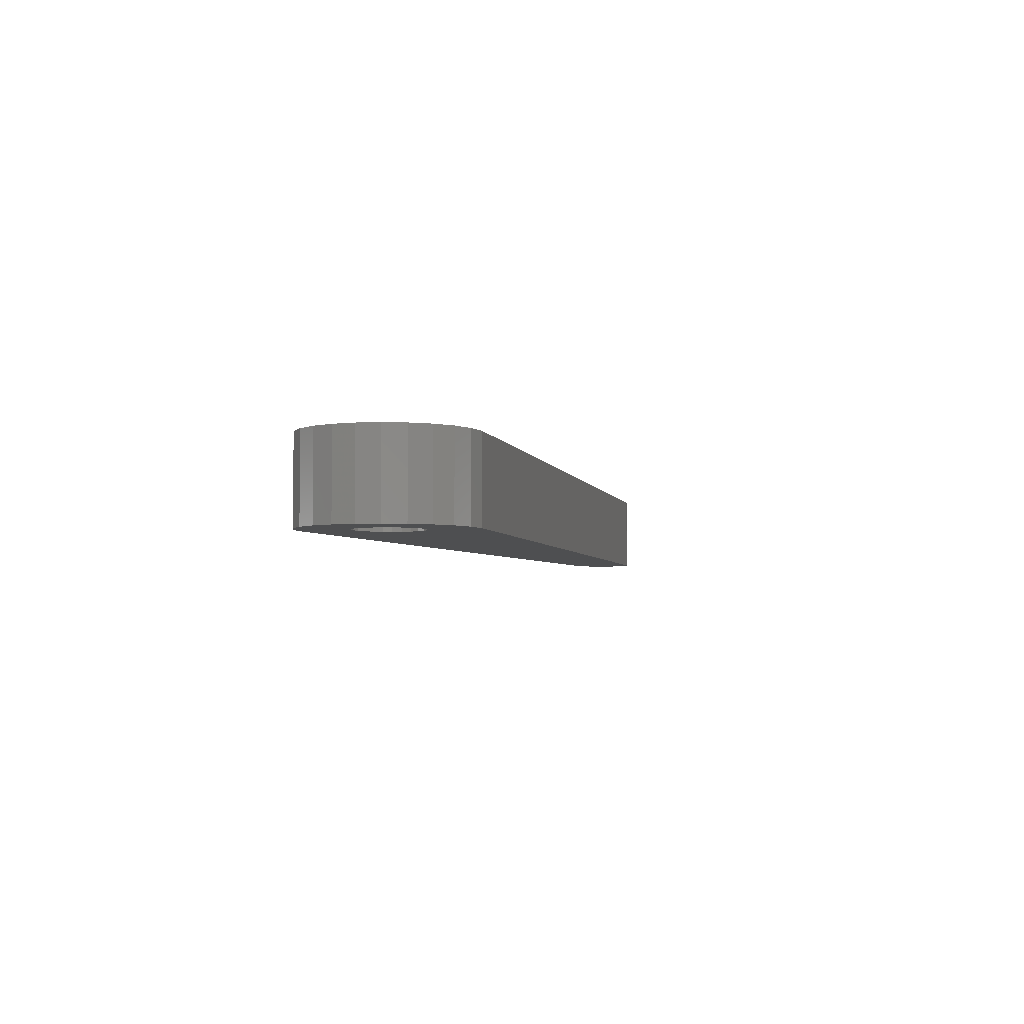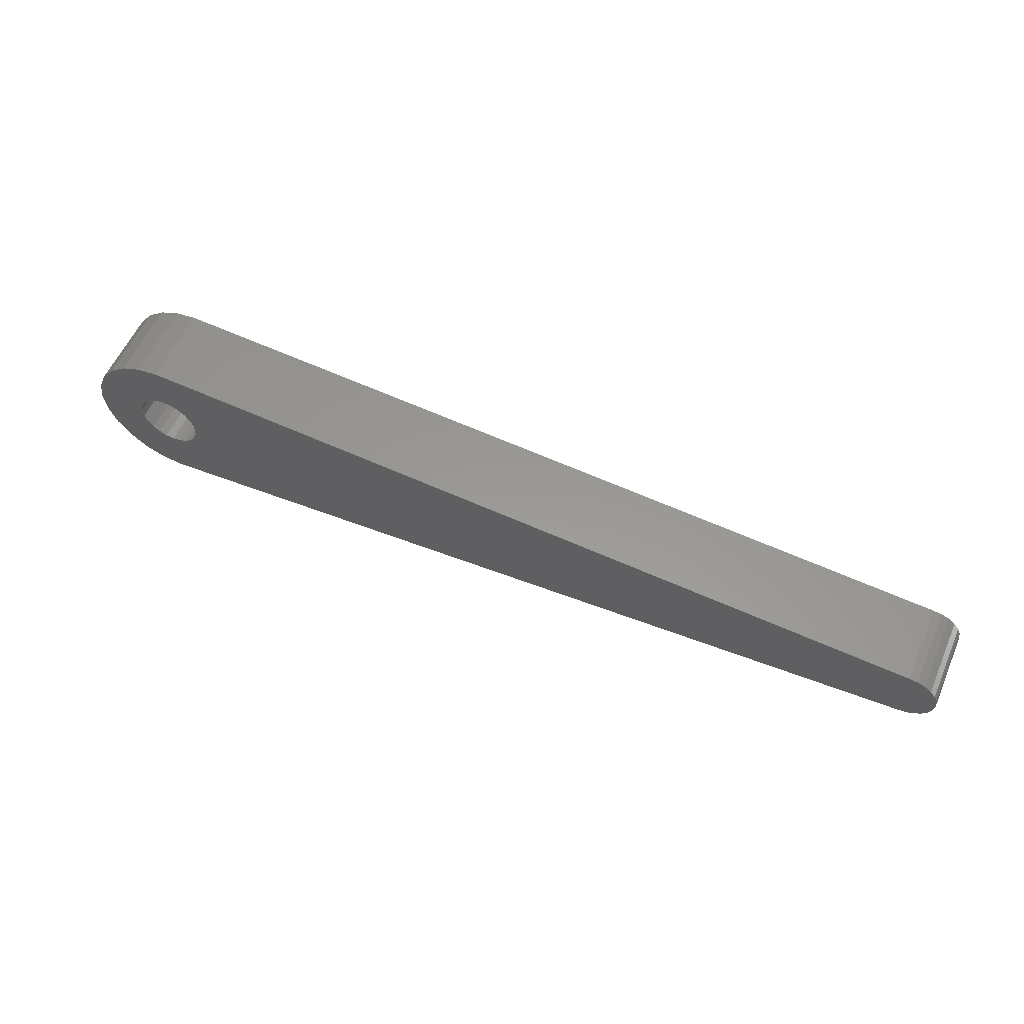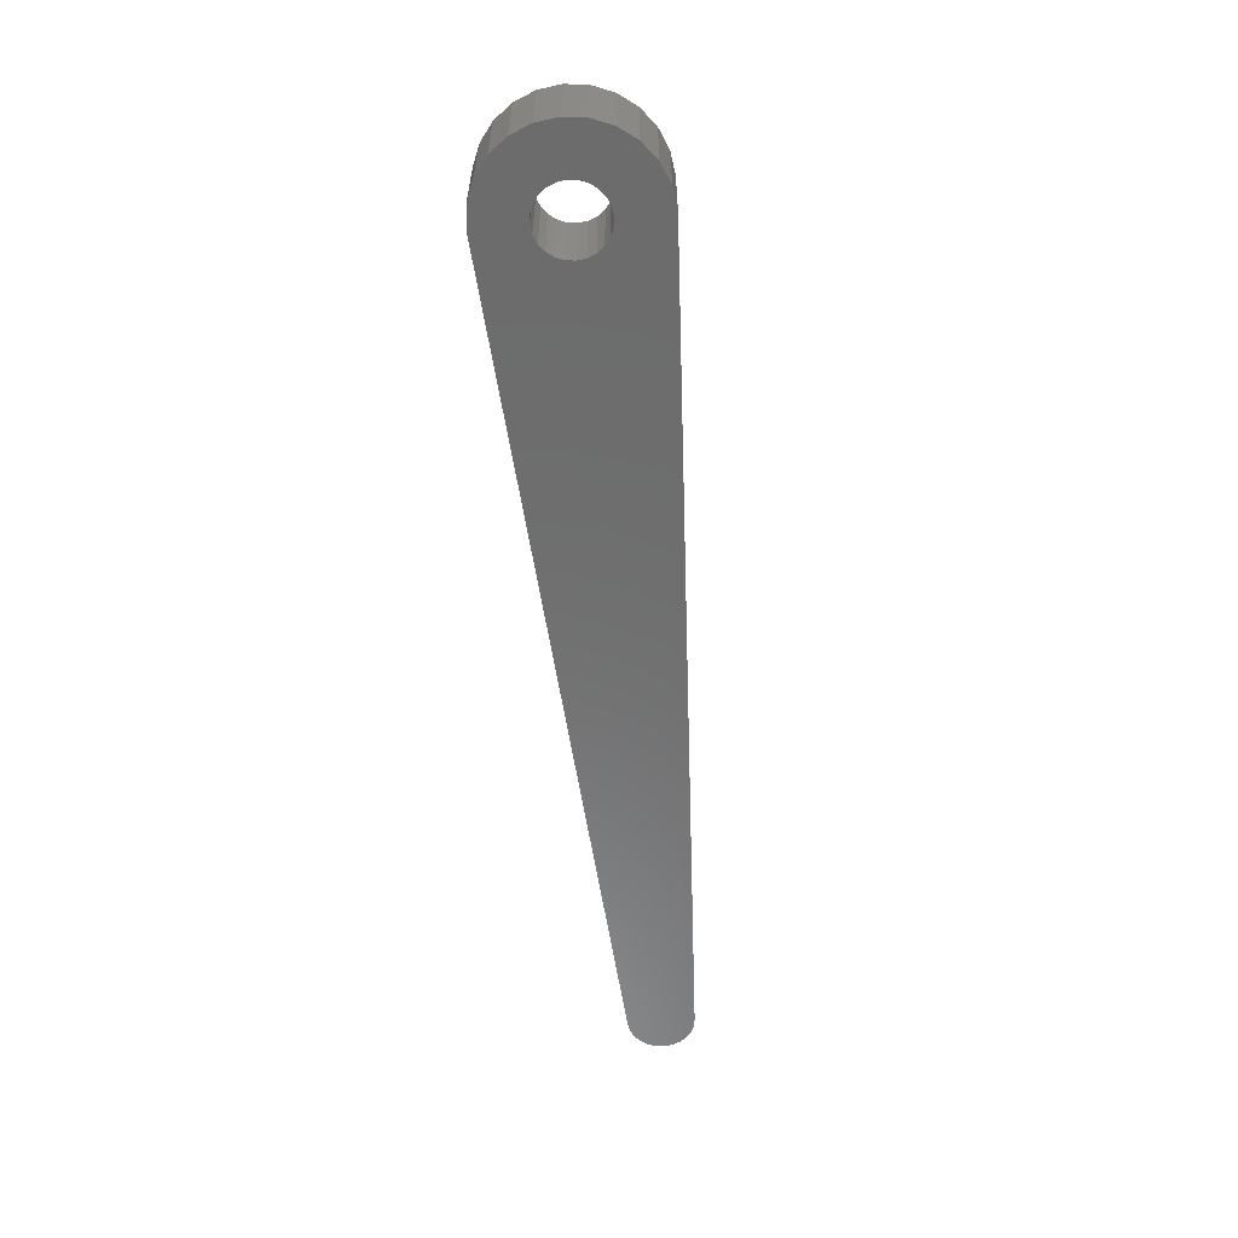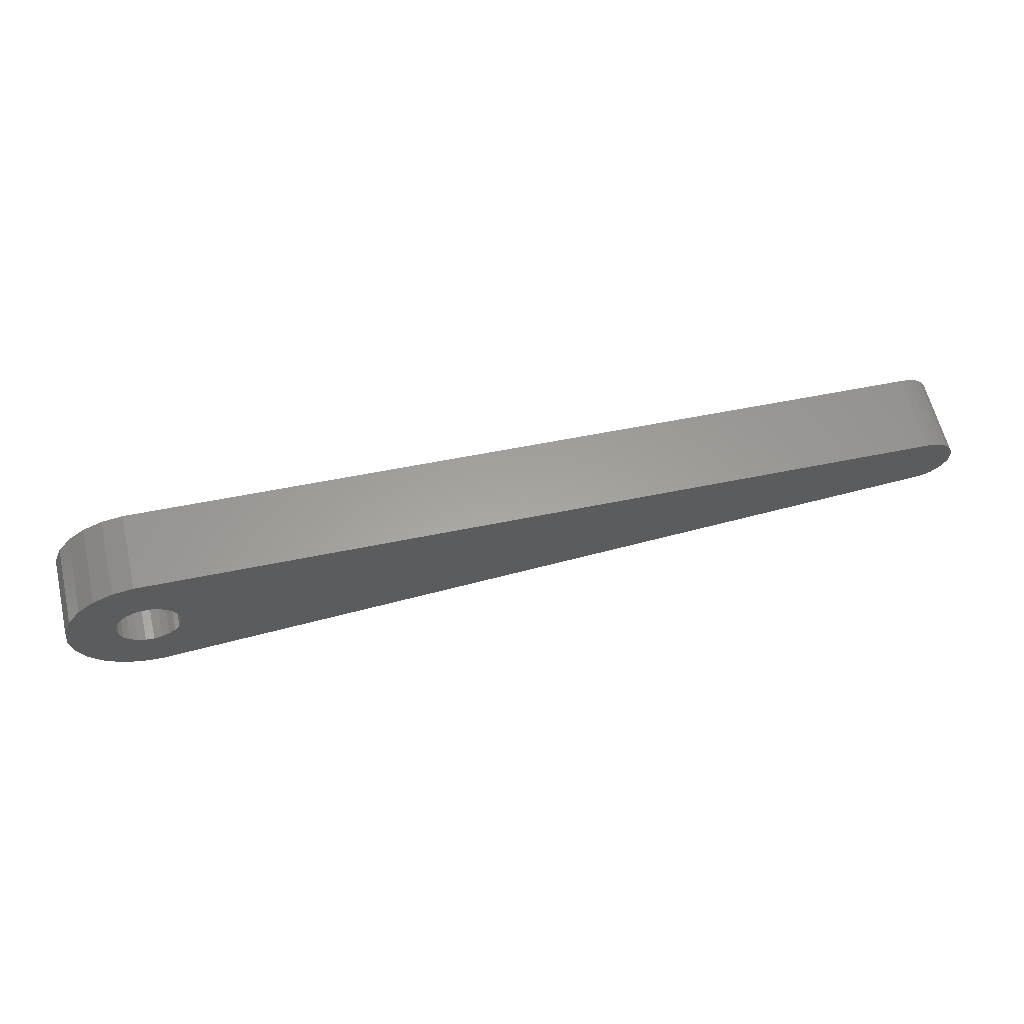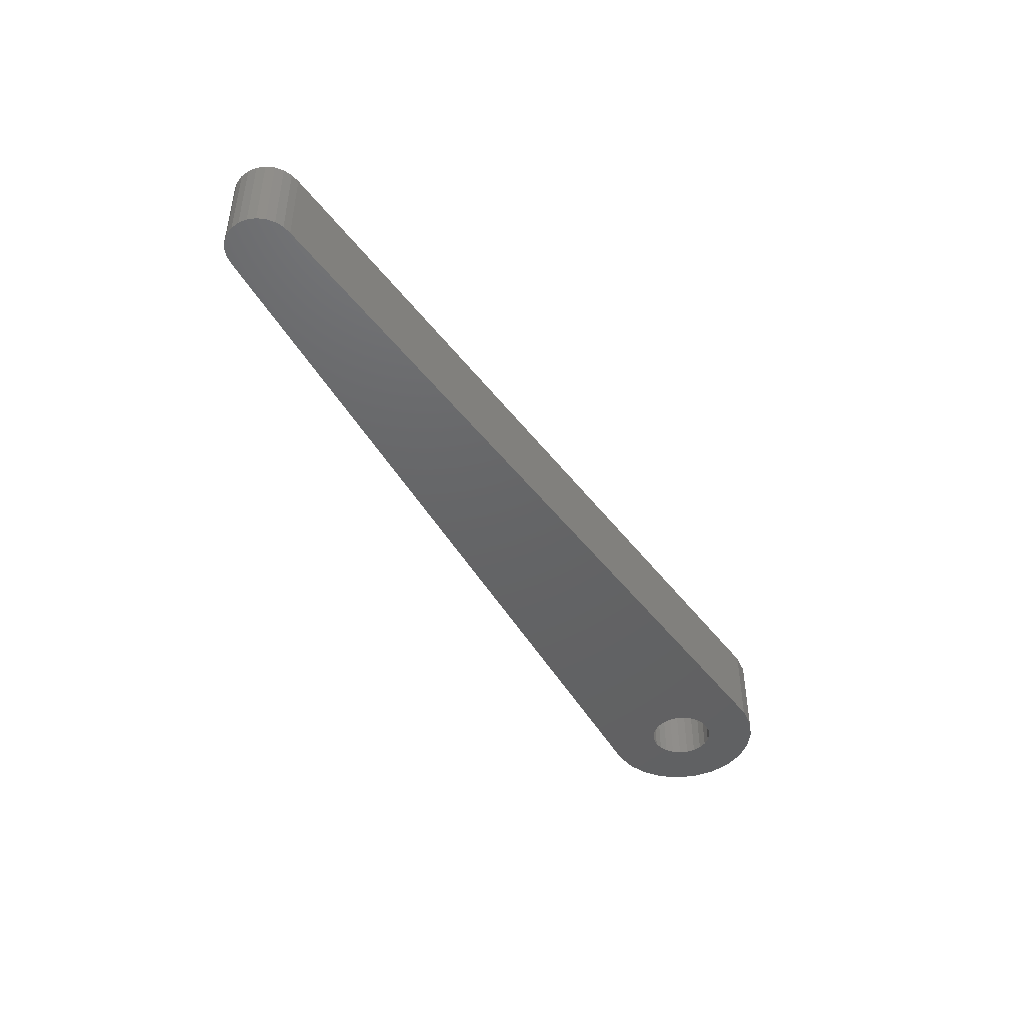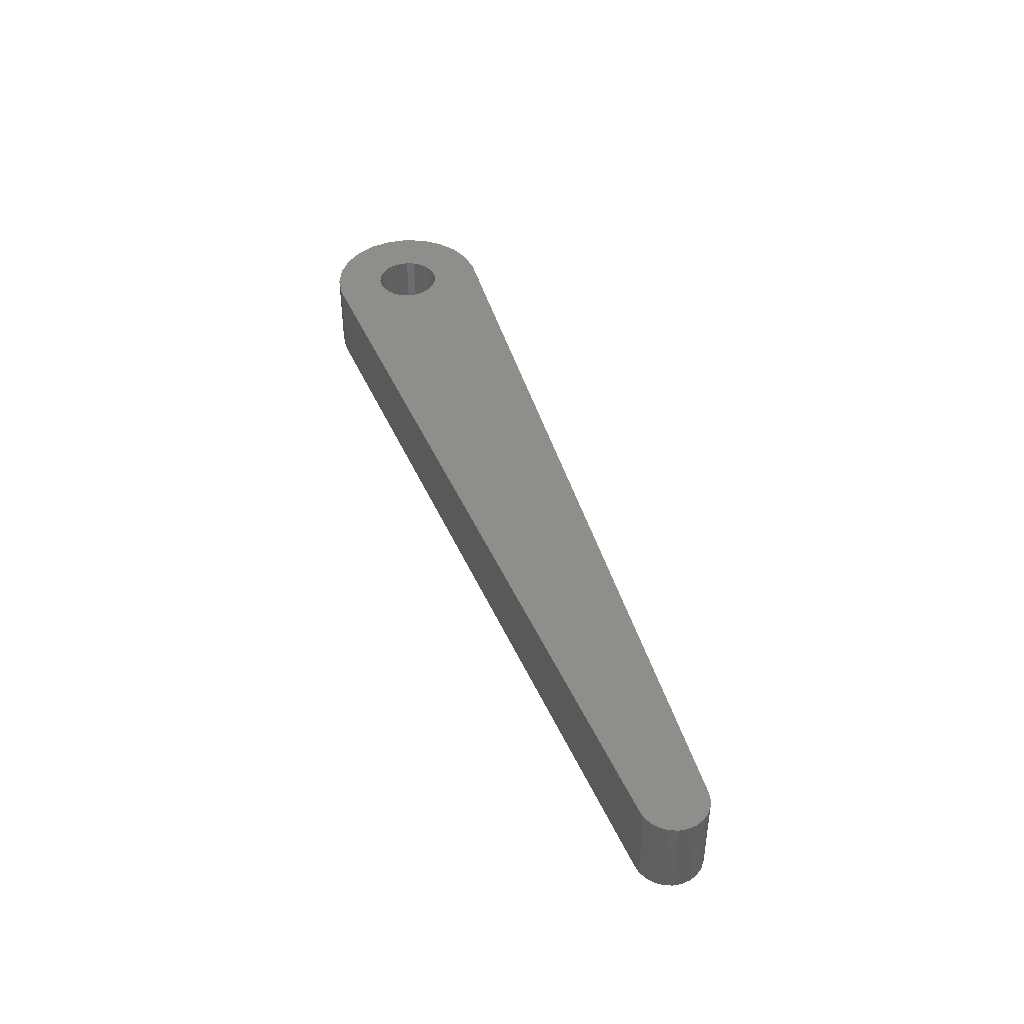
<metadata>
{"format":"stl","ext":"stl","renderer":"f3d","projection":"perspective","resolution":1024,"background":"white","views":[{"elev":-4.0,"azim":-74.3,"up":"+Z"},{"elev":57.3,"azim":23.6,"up":"+Y"},{"elev":-58.7,"azim":-84.6,"up":"+Z"},{"elev":61.4,"azim":-13.4,"up":"+Y"},{"elev":-45.6,"azim":121.3,"up":"+Z"},{"elev":43.4,"azim":71.0,"up":"+Z"}]}
</metadata>
<code>
# stl→obj: 98 verts, 200 faces
v -293.3 1254 -1.805e-13
v -293.3 1252 -1.805e-13
v -293.4 1253 -1.805e-13
v -292.8 1256 -1.805e-13
v -292.8 1251 -1.805e-13
v -292 1257 -1.805e-13
v -292 1250 -1.805e-13
v -290.9 1257 -1.805e-13
v -290.9 1249 -1.805e-13
v -290.4 1253 -1.805e-13
v -290.4 1254 -1.805e-13
v -289.7 1258 -1.805e-13
v -290.2 1254 -1.805e-13
v -289.8 1254 -1.805e-13
v -289.4 1255 -1.805e-13
v -288.4 1258 -1.805e-13
v -288.9 1255 -1.805e-13
v -288.4 1255 -1.805e-13
v -238.4 1255 -1.805e-13
v -287.9 1255 -1.805e-13
v -287.4 1255 -1.805e-13
v -287 1254 -1.805e-13
v -286.7 1254 -1.805e-13
v -286.5 1254 -1.805e-13
v -286.4 1253 -1.805e-13
v -289.7 1248 -1.805e-13
v -290.2 1252 -1.805e-13
v -289.8 1252 -1.805e-13
v -289.4 1251 -1.805e-13
v -288.4 1248 -1.805e-13
v -288.9 1251 -1.805e-13
v -288.4 1251 -1.805e-13
v -287.9 1251 -1.805e-13
v -238.4 1251 -1.805e-13
v -287.4 1251 -1.805e-13
v -287 1252 -1.805e-13
v -286.7 1252 -1.805e-13
v -286.5 1253 -1.805e-13
v -237.9 1255 -1.805e-13
v -237.9 1251 -1.805e-13
v -237.4 1255 -1.805e-13
v -237.4 1251 -1.805e-13
v -237 1254 -1.805e-13
v -237 1252 -1.805e-13
v -236.7 1254 -1.805e-13
v -236.7 1252 -1.805e-13
v -236.5 1254 -1.805e-13
v -236.5 1253 -1.805e-13
v -236.4 1253 -1.805e-13
v -286.7 1254 5
v -286.5 1254 5
v -237.9 1251 5
v -238.4 1251 5
v -289.7 1258 5
v -288.4 1258 5
v -289.7 1248 5
v -290.9 1249 5
v -292 1250 5
v -288.4 1248 5
v -286.4 1253 5
v -286.5 1253 5
v -290.4 1253 5
v -290.4 1254 5
v -287.9 1255 5
v -288.4 1255 5
v -286.7 1252 5
v -287 1252 5
v -288.9 1255 5
v -289.4 1255 5
v -288.4 1251 5
v -287.9 1251 5
v -288.9 1251 5
v -237.4 1255 5
v -237 1254 5
v -290.2 1254 5
v -289.8 1254 5
v -287.4 1255 5
v -292 1257 5
v -290.9 1257 5
v -237 1252 5
v -237.4 1251 5
v -292.8 1256 5
v -293.3 1254 5
v -287.4 1251 5
v -293.3 1252 5
v -293.4 1253 5
v -292.8 1251 5
v -290.2 1252 5
v -289.8 1252 5
v -289.4 1251 5
v -238.4 1255 5
v -287 1254 5
v -237.9 1255 5
v -236.7 1252 5
v -236.7 1254 5
v -236.5 1253 5
v -236.5 1254 5
v -236.4 1253 5
f 1 2 3
f 2 1 4
f 2 4 5
f 5 4 6
f 5 6 7
f 7 6 8
f 7 8 9
f 9 8 10
f 10 8 11
f 11 8 12
f 11 12 13
f 13 12 14
f 14 12 15
f 15 12 16
f 15 16 17
f 17 16 18
f 18 16 19
f 18 19 20
f 20 19 21
f 21 19 22
f 22 19 23
f 23 19 24
f 24 19 25
f 9 10 26
f 10 9 10
f 26 10 27
f 26 27 28
f 26 28 29
f 26 29 30
f 30 29 31
f 30 31 32
f 30 32 33
f 30 33 34
f 34 33 35
f 34 35 36
f 34 36 37
f 34 37 38
f 34 38 25
f 34 25 19
f 34 19 39
f 34 39 40
f 40 39 41
f 40 41 42
f 42 41 43
f 42 43 44
f 44 43 45
f 44 45 46
f 46 45 47
f 46 47 48
f 48 47 49
f 50 24 51
f 24 50 23
f 52 34 40
f 34 52 53
f 54 16 12
f 16 54 55
f 56 9 26
f 9 56 57
f 57 7 9
f 7 57 58
f 53 30 34
f 30 53 59
f 60 38 61
f 38 60 25
f 11 62 10
f 62 11 63
f 64 18 20
f 18 64 65
f 61 37 66
f 37 61 38
f 66 36 67
f 36 66 37
f 68 15 17
f 15 68 69
f 70 33 32
f 33 70 71
f 72 32 31
f 32 72 70
f 73 43 41
f 43 73 74
f 14 75 13
f 75 14 76
f 77 20 21
f 20 77 64
f 78 8 6
f 8 78 79
f 80 42 44
f 42 80 81
f 82 1 83
f 1 82 4
f 71 35 33
f 35 71 84
f 85 83 86
f 83 85 87
f 83 87 82
f 82 87 58
f 82 58 78
f 78 58 57
f 78 57 79
f 79 57 62
f 62 57 62
f 62 57 56
f 62 56 88
f 88 56 89
f 89 56 90
f 90 56 59
f 90 59 72
f 72 59 70
f 70 59 53
f 70 53 71
f 71 53 84
f 84 53 67
f 67 53 66
f 66 53 61
f 61 53 60
f 79 63 54
f 63 79 62
f 54 63 75
f 54 75 76
f 54 76 69
f 54 69 55
f 55 69 68
f 55 68 65
f 55 65 64
f 55 64 91
f 91 64 77
f 91 77 92
f 91 92 50
f 91 50 51
f 91 51 60
f 91 60 53
f 91 53 52
f 91 52 93
f 93 52 81
f 93 81 73
f 73 81 80
f 73 80 74
f 74 80 94
f 74 94 95
f 95 94 96
f 95 96 97
f 97 96 98
f 79 12 8
f 12 79 54
f 48 94 46
f 94 48 96
f 69 14 15
f 14 69 76
f 92 23 50
f 23 92 22
f 59 26 30
f 26 59 56
f 65 17 18
f 17 65 68
f 51 25 60
f 25 51 24
f 93 41 39
f 41 93 73
f 90 31 29
f 31 90 72
f 87 7 58
f 7 87 5
f 91 39 19
f 39 91 93
f 84 36 35
f 36 84 67
f 43 95 45
f 95 43 74
f 85 5 87
f 5 85 2
f 47 98 49
f 98 47 97
f 45 97 47
f 97 45 95
f 10 62 10
f 62 10 62
f 92 21 22
f 21 92 77
f 10 88 27
f 88 10 62
f 86 2 85
f 2 86 3
f 89 29 28
f 29 89 90
f 55 19 16
f 19 55 91
f 13 63 11
f 63 13 75
f 46 80 44
f 80 46 94
f 27 89 28
f 89 27 88
f 83 3 86
f 3 83 1
f 81 40 42
f 40 81 52
f 49 96 48
f 96 49 98
f 78 4 82
f 4 78 6

</code>
